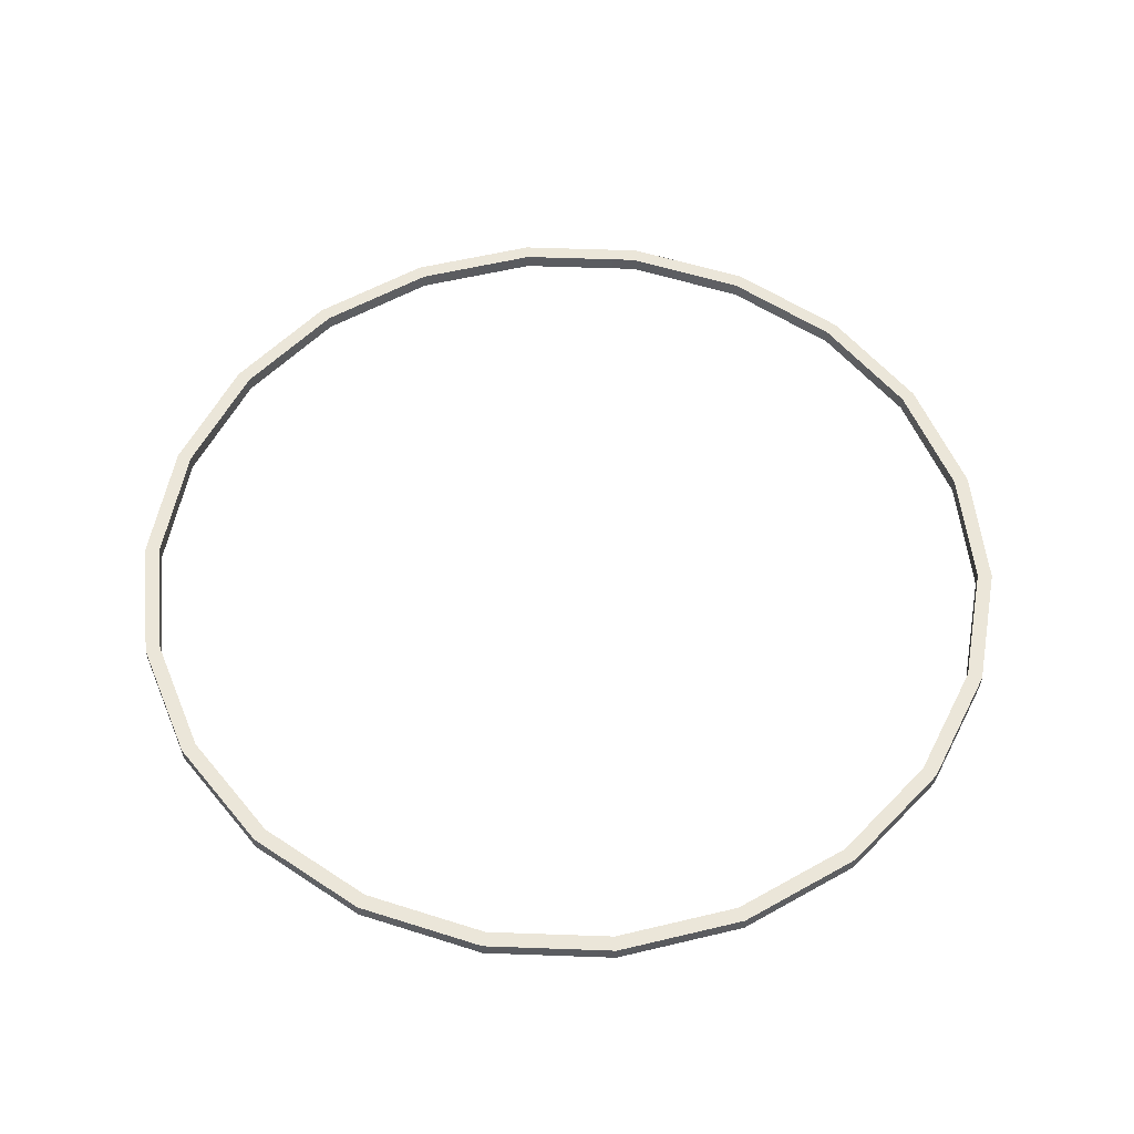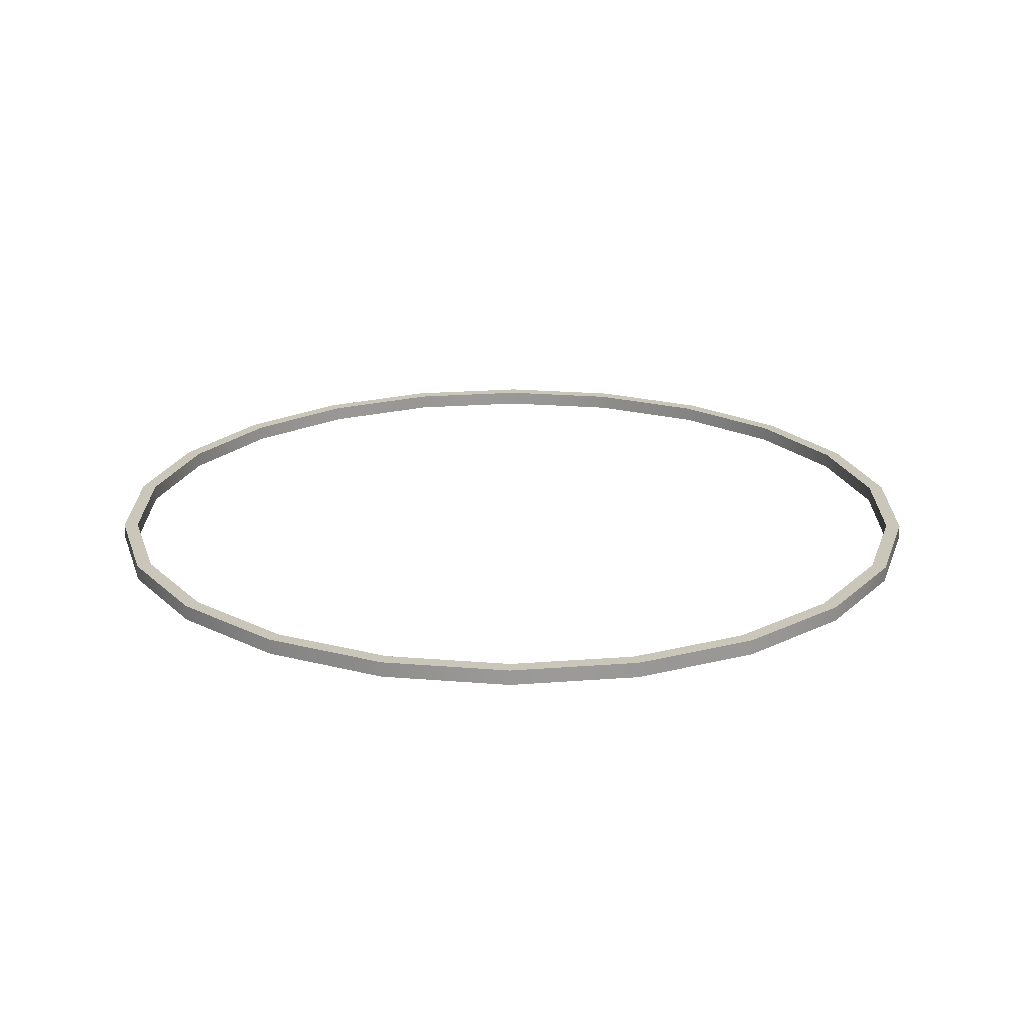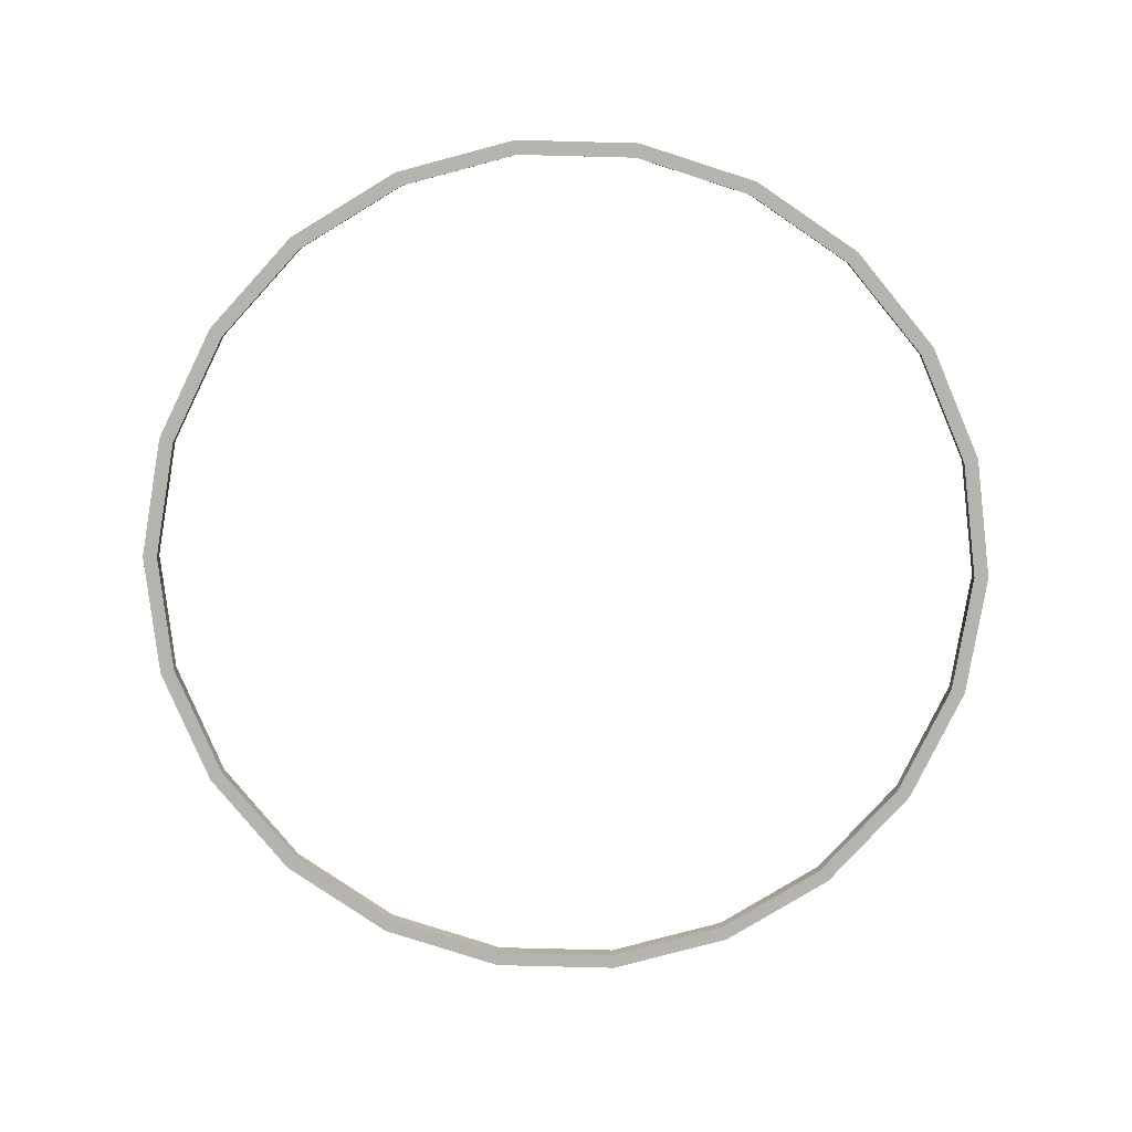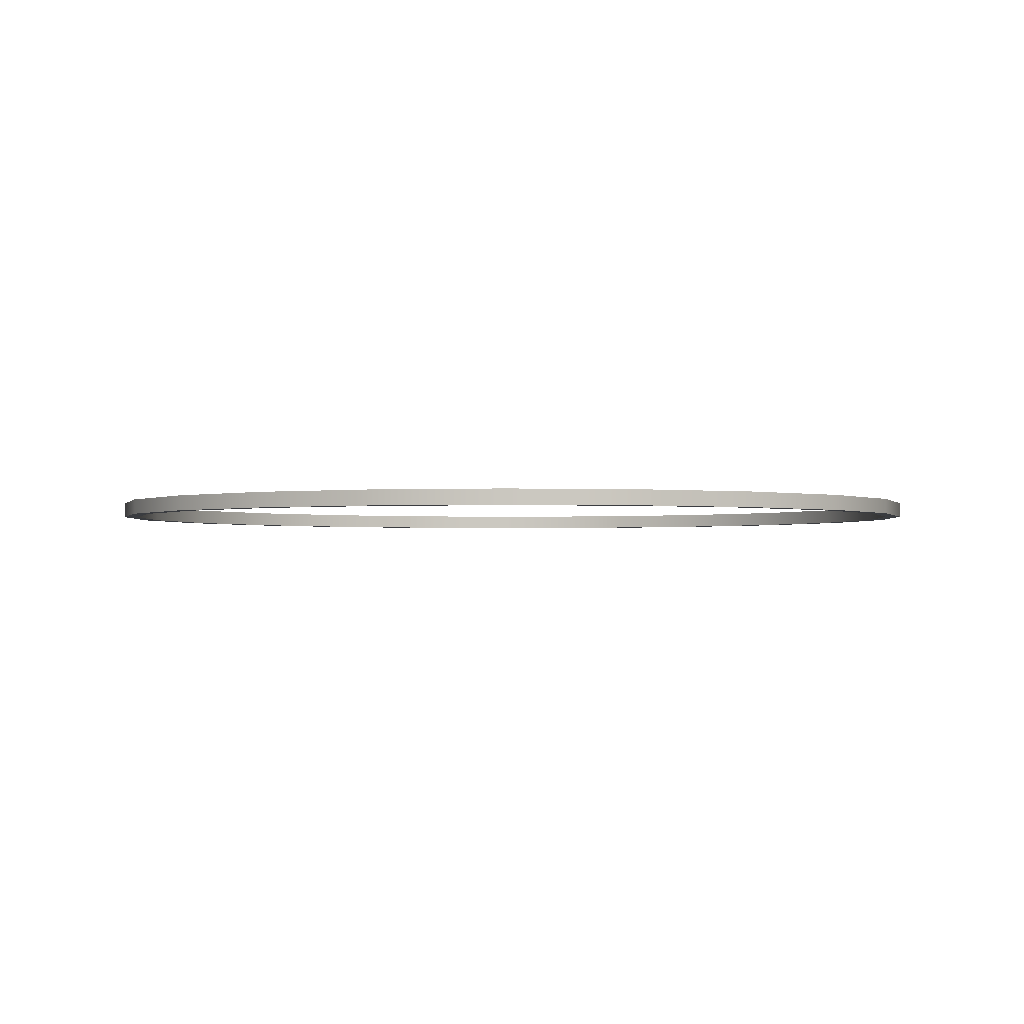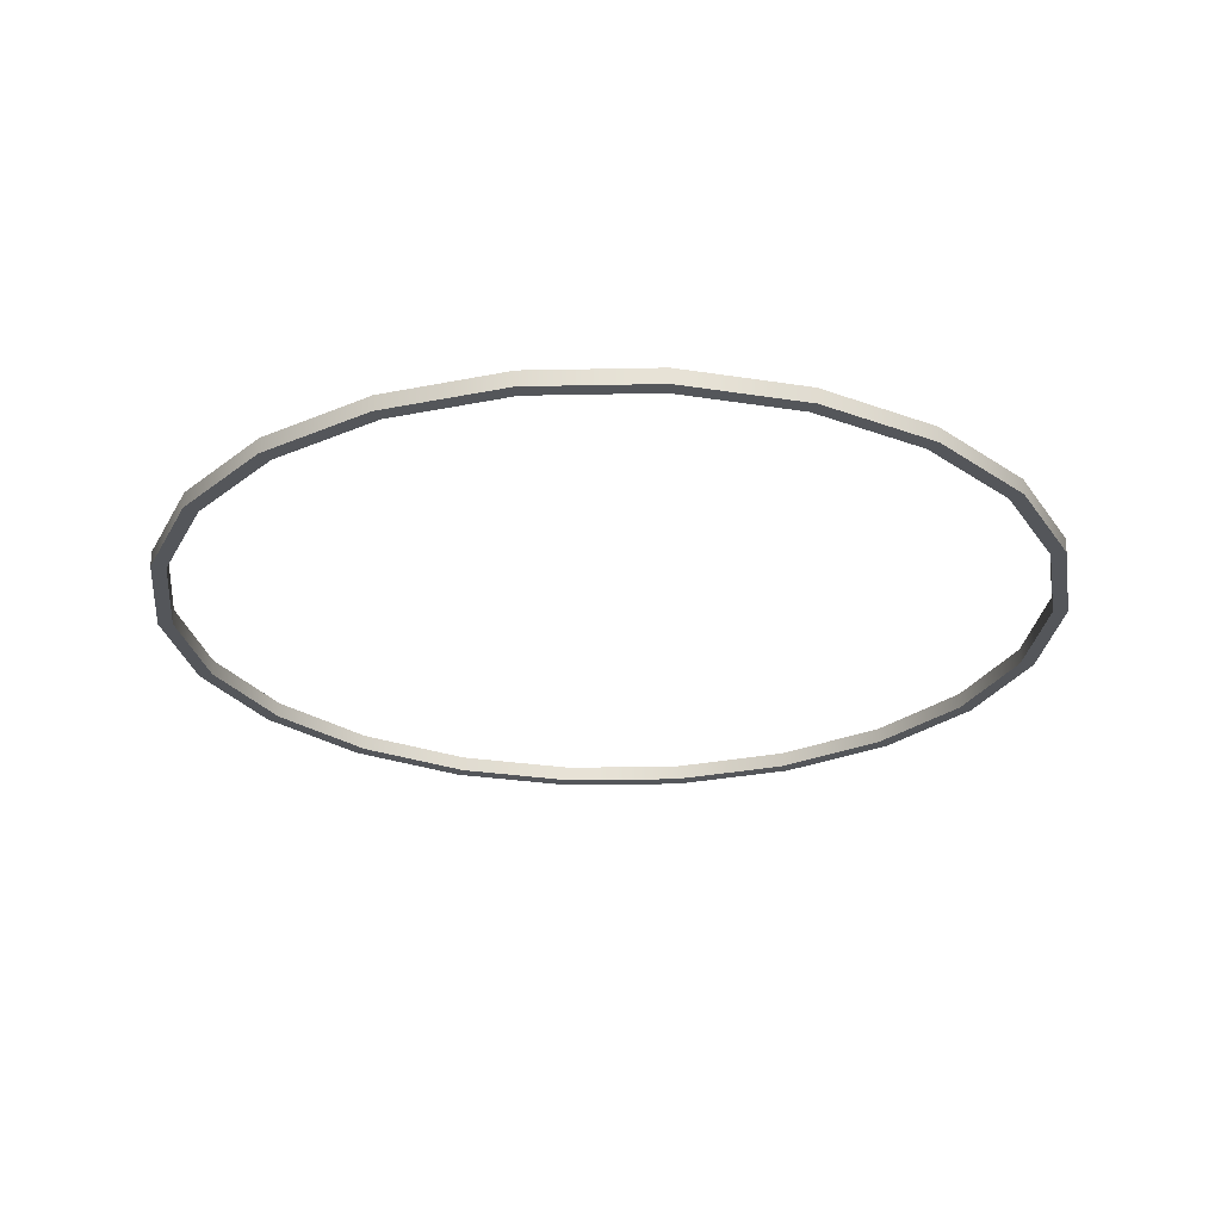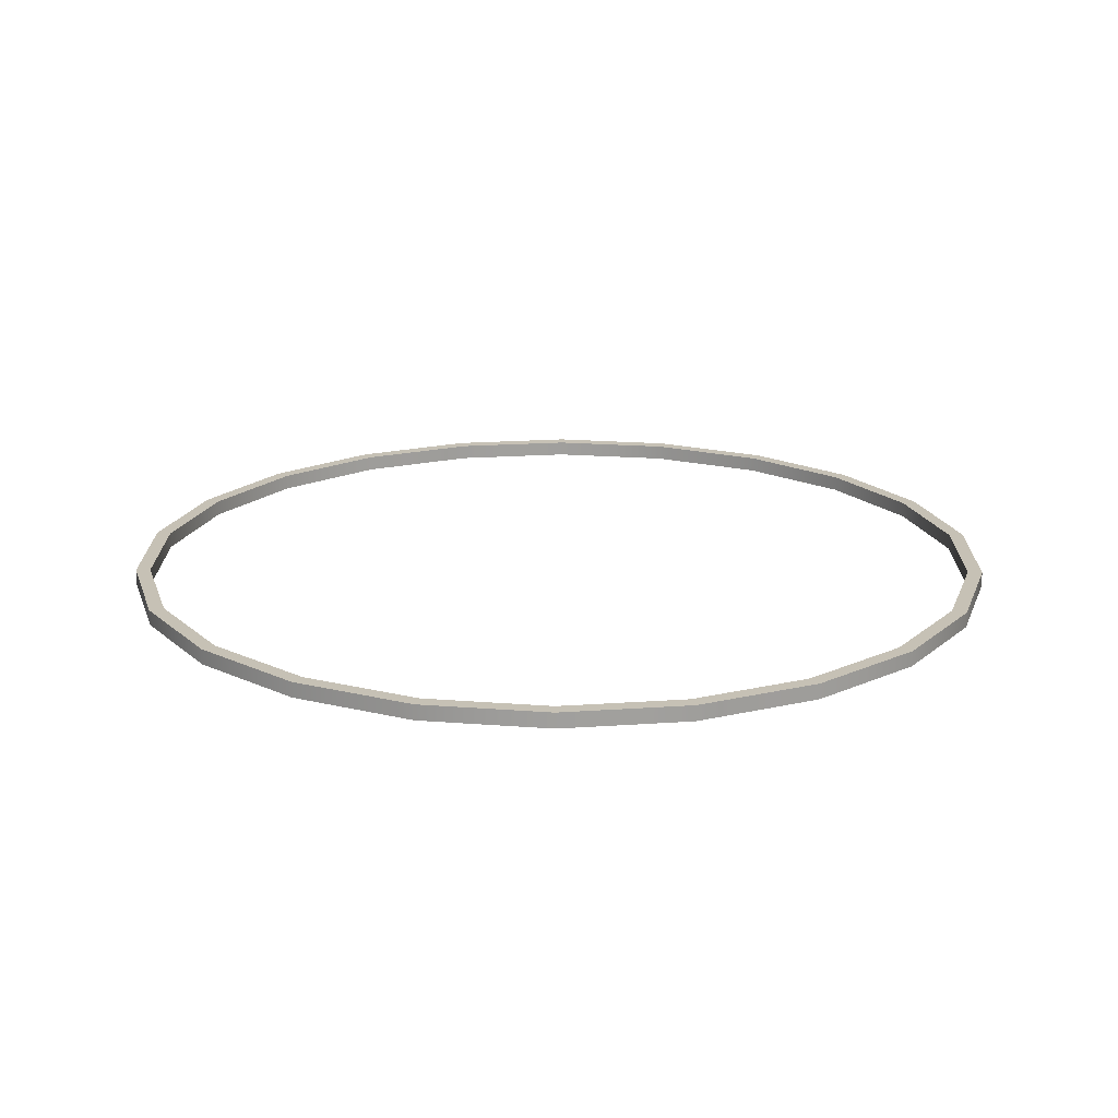
<metadata>
{"format":"obj","ext":"obj","renderer":"f3d","projection":"perspective","resolution":1024,"background":"white","views":[{"elev":55.8,"azim":124.9,"up":"+Z"},{"elev":21.1,"azim":163.9,"up":"+Z"},{"elev":-79.9,"azim":-75.1,"up":"+Z"},{"elev":-1.9,"azim":-64.5,"up":"+Z"},{"elev":-25.7,"azim":-88.1,"up":"+Z"},{"elev":18.7,"azim":164.1,"up":"+Z"}]}
</metadata>
<code>
g pokestop_far_unvisited_ring
v 0.09306 0.3169 0.01145
v -1.444e-08 0.3303 0.01145
v -1.444e-08 0.3303 0
v 0.09306 0.3169 0
v 0.1786 0.2779 0.01145
v 0.1786 0.2779 0
v 0.2496 0.2163 0.01145
v 0.2496 0.2163 0
v 0.3005 0.1372 0.01145
v 0.3005 0.1372 0
v 0.3269 0.04701 0.01145
v 0.3269 0.04701 0
v 0.3269 -0.04701 0.01145
v 0.3269 -0.04701 0
v 0.3005 -0.1372 0.01145
v 0.3005 -0.1372 0
v 0.2496 -0.2163 0.01145
v 0.2496 -0.2163 0
v 0.1786 -0.2779 0.01145
v 0.1786 -0.2779 0
v 0.09306 -0.3169 0.01145
v 0.09306 -0.3169 0
v -5.381e-08 -0.3303 0.01145
v -5.381e-08 -0.3303 0
v -0.09306 -0.3169 0.01145
v -0.09306 -0.3169 0
v -0.1786 -0.2779 0.01145
v -0.1786 -0.2779 0
v -0.2496 -0.2163 0.01145
v -0.2496 -0.2163 0
v -0.3005 -0.1372 0.01145
v -0.3005 -0.1372 0
v -0.3269 -0.04701 0.01145
v -0.3269 -0.04701 0
v -0.3269 0.04701 0.01145
v -0.3269 0.04701 0
v -0.3005 0.1372 0.01145
v -0.3005 0.1372 0
v -0.2496 0.2163 0.01145
v -0.2496 0.2163 0
v -0.1786 0.2779 0.01145
v -0.1786 0.2779 0
v -0.09306 0.3169 0.01145
v -0.09306 0.3169 0
v -1.444e-08 0.3303 0.01145
v -1.444e-08 0.3303 0
v -1.396e-08 0.3193 0.01145
v -1.444e-08 0.3303 0.01145
v 0.08996 0.3064 0.01145
v 0.09306 0.3169 0.01145
v 0.1786 0.2779 0.01145
v 0.1726 0.2686 0.01145
v 0.2413 0.2091 0.01145
v 0.2496 0.2163 0.01145
v 0.2905 0.1326 0.01145
v 0.3005 0.1372 0.01145
v 0.3161 0.04544 0.01145
v 0.3269 0.04701 0.01145
v 0.3161 -0.04544 0.01145
v 0.3269 -0.04701 0.01145
v 0.3005 -0.1372 0.01145
v 0.2905 -0.1326 0.01145
v 0.2413 -0.2091 0.01145
v 0.2496 -0.2163 0.01145
v 0.1726 -0.2686 0.01145
v 0.1786 -0.2779 0.01145
v 0.08996 -0.3064 0.01145
v 0.09306 -0.3169 0.01145
v -5.381e-08 -0.3303 0.01145
v -5.202e-08 -0.3193 0.01145
v -0.09306 -0.3169 0.01145
v -0.08996 -0.3064 0.01145
v -0.1786 -0.2779 0.01145
v -0.1726 -0.2686 0.01145
v -0.2496 -0.2163 0.01145
v -0.2413 -0.2091 0.01145
v -0.3005 -0.1372 0.01145
v -0.2905 -0.1326 0.01145
v -0.3161 -0.04544 0.01145
v -0.3269 -0.04701 0.01145
v -0.3161 0.04544 0.01145
v -0.3269 0.04701 0.01145
v -0.2905 0.1326 0.01145
v -0.3005 0.1372 0.01145
v -0.2413 0.2091 0.01145
v -0.2496 0.2163 0.01145
v -0.1726 0.2686 0.01145
v -0.1786 0.2779 0.01145
v -0.09306 0.3169 0.01145
v -0.08996 0.3064 0.01145
v -1.444e-08 0.3303 0.01145
v -1.396e-08 0.3193 0.01145
v -1.396e-08 0.3193 0
v -1.396e-08 0.3193 0.01145
v 0.08996 0.3064 0
v 0.08996 0.3064 0.01145
v 0.1726 0.2686 0
v 0.1726 0.2686 0.01145
v 0.2413 0.2091 0
v 0.2413 0.2091 0.01145
v 0.2905 0.1326 0
v 0.2905 0.1326 0.01145
v 0.3161 0.04544 0
v 0.3161 0.04544 0.01145
v 0.3161 -0.04544 0
v 0.3161 -0.04544 0.01145
v 0.2905 -0.1326 0
v 0.2905 -0.1326 0.01145
v 0.2413 -0.2091 0
v 0.2413 -0.2091 0.01145
v 0.1726 -0.2686 0
v 0.1726 -0.2686 0.01145
v 0.08996 -0.3064 0
v 0.08996 -0.3064 0.01145
v -5.202e-08 -0.3193 0
v -5.202e-08 -0.3193 0.01145
v -0.08996 -0.3064 0
v -0.08996 -0.3064 0.01145
v -0.1726 -0.2686 0
v -0.1726 -0.2686 0.01145
v -0.2413 -0.2091 0
v -0.2413 -0.2091 0.01145
v -0.2905 -0.1326 0
v -0.2905 -0.1326 0.01145
v -0.3161 -0.04544 0
v -0.3161 -0.04544 0.01145
v -0.3161 0.04544 0
v -0.3161 0.04544 0.01145
v -0.2905 0.1326 0
v -0.2905 0.1326 0.01145
v -0.2413 0.2091 0
v -0.2413 0.2091 0.01145
v -0.1726 0.2686 0
v -0.1726 0.2686 0.01145
v -0.08996 0.3064 0
v -0.08996 0.3064 0.01145
v -1.396e-08 0.3193 0
v -1.396e-08 0.3193 0.01145
v -1.444e-08 0.3303 0
v -1.396e-08 0.3193 0
v 0.08996 0.3064 0
v 0.09306 0.3169 0
v 0.1786 0.2779 0
v 0.1726 0.2686 0
v 0.2413 0.2091 0
v 0.2496 0.2163 0
v 0.2905 0.1326 0
v 0.3005 0.1372 0
v 0.3161 0.04544 0
v 0.3269 0.04701 0
v 0.3269 -0.04701 0
v 0.3161 -0.04544 0
v 0.3005 -0.1372 0
v 0.2905 -0.1326 0
v 0.2413 -0.2091 0
v 0.2496 -0.2163 0
v 0.1726 -0.2686 0
v 0.1786 -0.2779 0
v 0.08996 -0.3064 0
v 0.09306 -0.3169 0
v -5.381e-08 -0.3303 0
v -5.202e-08 -0.3193 0
v -0.09306 -0.3169 0
v -0.08996 -0.3064 0
v -0.1786 -0.2779 0
v -0.1726 -0.2686 0
v -0.2496 -0.2163 0
v -0.2413 -0.2091 0
v -0.3005 -0.1372 0
v -0.2905 -0.1326 0
v -0.3161 -0.04544 0
v -0.3269 -0.04701 0
v -0.3161 0.04544 0
v -0.3269 0.04701 0
v -0.2905 0.1326 0
v -0.3005 0.1372 0
v -0.2413 0.2091 0
v -0.2496 0.2163 0
v -0.1726 0.2686 0
v -0.1786 0.2779 0
v -0.09306 0.3169 0
v -0.08996 0.3064 0
v -1.444e-08 0.3303 0
v -1.396e-08 0.3193 0
g pokestop_far_unvisited_ring_0
f 3 2 1
f 1 4 3
f 4 1 5
f 5 6 4
f 6 5 7
f 7 8 6
f 8 7 9
f 9 10 8
f 10 9 11
f 11 12 10
f 12 11 13
f 13 14 12
f 14 13 15
f 15 16 14
f 16 15 17
f 17 18 16
f 18 17 19
f 19 20 18
f 20 19 21
f 21 22 20
f 22 21 23
f 23 24 22
f 24 23 25
f 25 26 24
f 26 25 27
f 27 28 26
f 28 27 29
f 29 30 28
f 30 29 31
f 31 32 30
f 32 31 33
f 33 34 32
f 34 33 35
f 35 36 34
f 36 35 37
f 37 38 36
f 38 37 39
f 39 40 38
f 40 39 41
f 41 42 40
f 42 41 43
f 43 44 42
f 44 43 45
f 45 46 44
f 49 48 47
f 48 49 50
f 51 50 49
f 49 52 51
f 51 52 53
f 51 53 54
f 54 53 55
f 55 56 54
f 56 55 57
f 57 58 56
f 58 57 59
f 59 60 58
f 61 60 59
f 59 62 61
f 63 61 62
f 61 63 64
f 65 64 63
f 64 65 66
f 66 65 67
f 66 67 68
f 69 68 67
f 67 70 69
f 71 69 70
f 70 72 71
f 73 71 72
f 72 74 73
f 75 73 74
f 74 76 75
f 77 75 76
f 76 78 77
f 79 77 78
f 77 79 80
f 80 79 81
f 80 81 82
f 82 81 83
f 82 83 84
f 84 83 85
f 85 86 84
f 86 85 87
f 87 88 86
f 89 88 87
f 87 90 89
f 91 89 90
f 90 92 91
f 95 94 93
f 94 95 96
f 97 96 95
f 96 97 98
f 99 98 97
f 98 99 100
f 101 100 99
f 100 101 102
f 103 102 101
f 102 103 104
f 105 104 103
f 104 105 106
f 107 106 105
f 106 107 108
f 109 108 107
f 108 109 110
f 111 110 109
f 110 111 112
f 113 112 111
f 112 113 114
f 115 114 113
f 114 115 116
f 117 116 115
f 116 117 118
f 119 118 117
f 118 119 120
f 121 120 119
f 120 121 122
f 123 122 121
f 122 123 124
f 125 124 123
f 124 125 126
f 127 126 125
f 126 127 128
f 129 128 127
f 128 129 130
f 131 130 129
f 130 131 132
f 133 132 131
f 132 133 134
f 135 134 133
f 134 135 136
f 137 136 135
f 136 137 138
f 141 140 139
f 139 142 141
f 143 141 142
f 143 144 141
f 145 144 143
f 143 146 145
f 147 145 146
f 146 148 147
f 149 147 148
f 148 150 149
f 149 150 151
f 149 151 152
f 153 152 151
f 152 153 154
f 155 154 153
f 153 156 155
f 157 155 156
f 156 158 157
f 159 157 158
f 158 160 159
f 159 160 161
f 161 162 159
f 162 161 163
f 162 163 164
f 164 163 165
f 164 165 166
f 167 166 165
f 166 167 168
f 169 168 167
f 168 169 170
f 171 170 169
f 169 172 171
f 173 171 172
f 172 174 173
f 175 173 174
f 174 176 175
f 177 175 176
f 176 178 177
f 179 177 178
f 178 180 179
f 180 181 179
f 179 181 182
f 183 182 181
f 182 183 184

</code>
